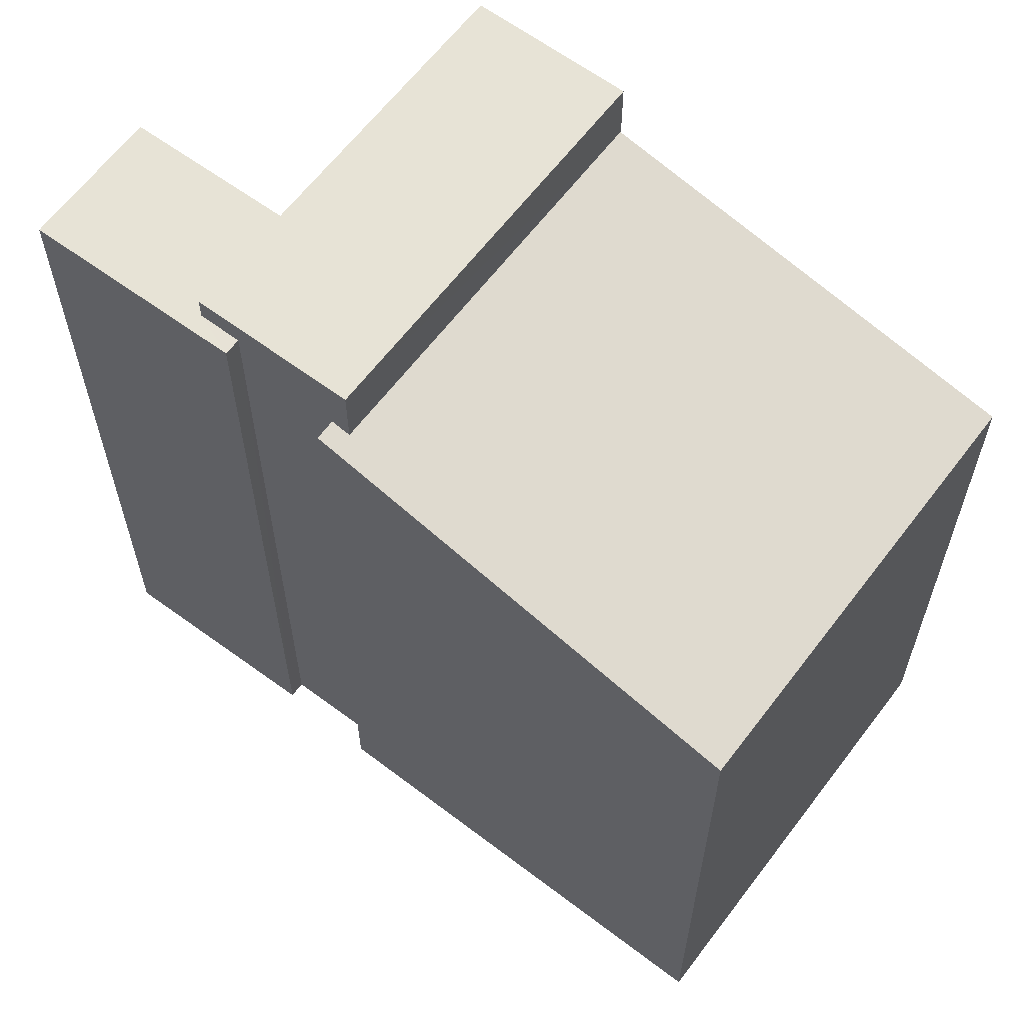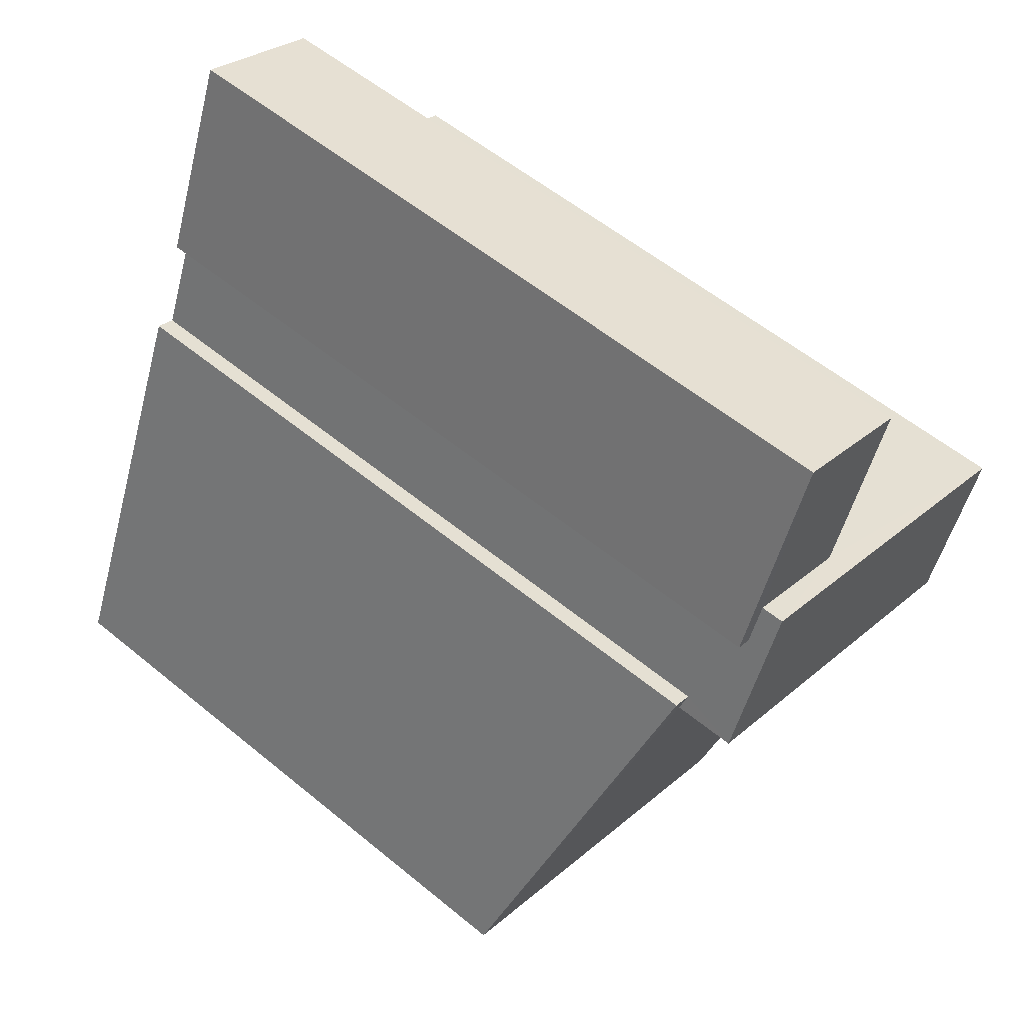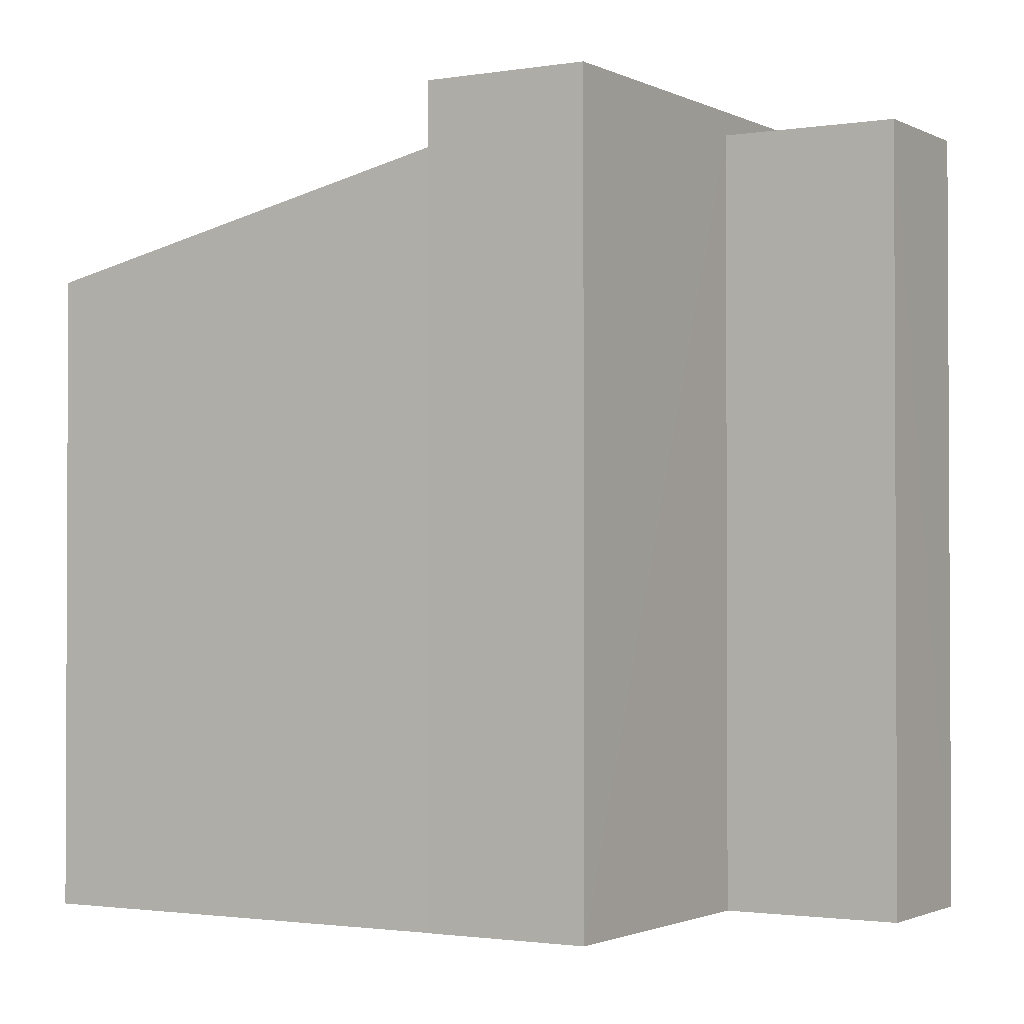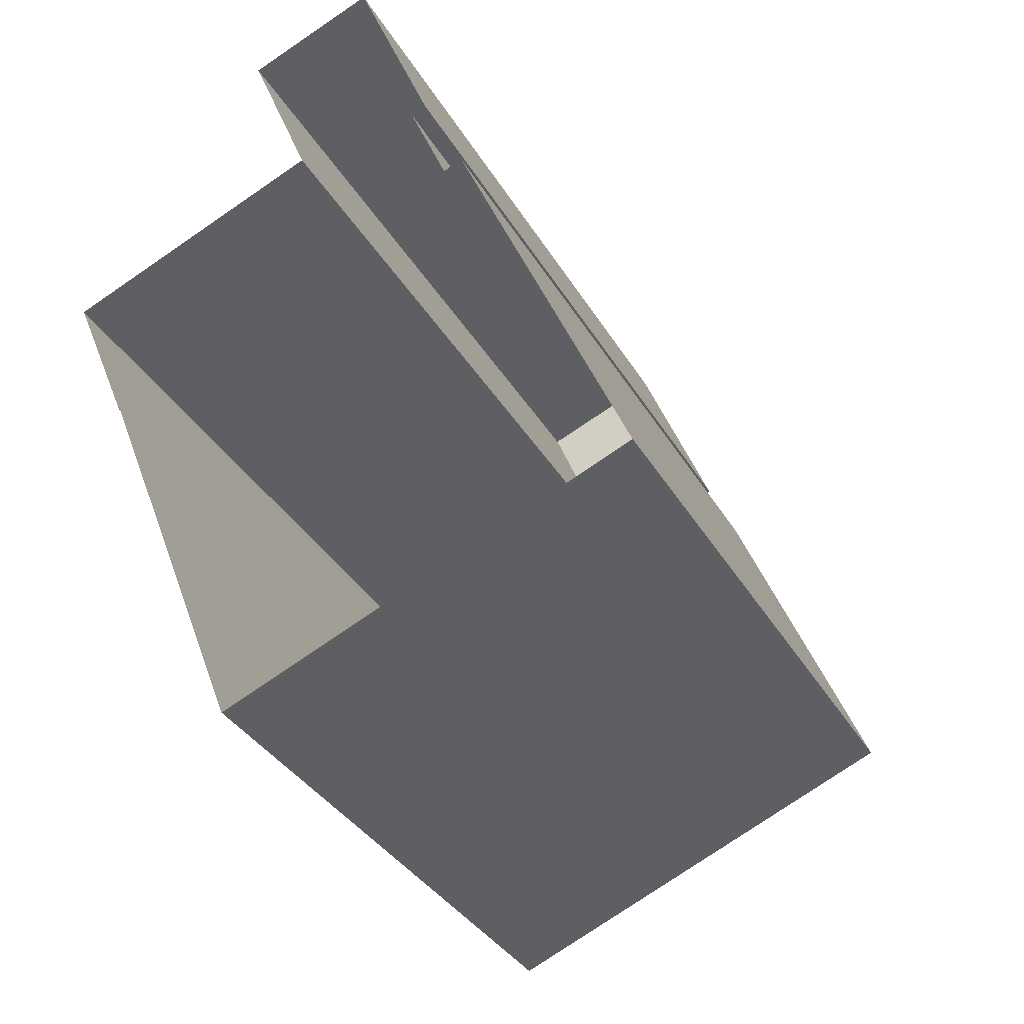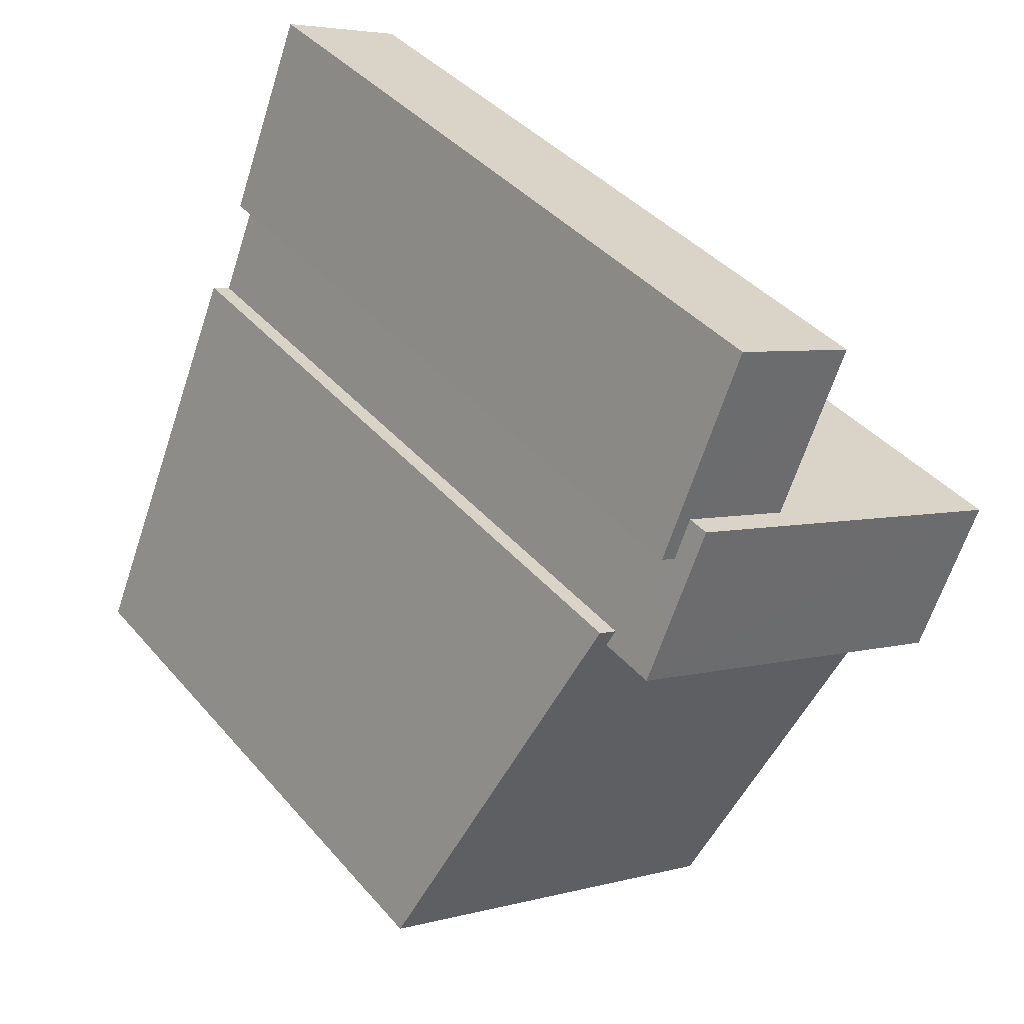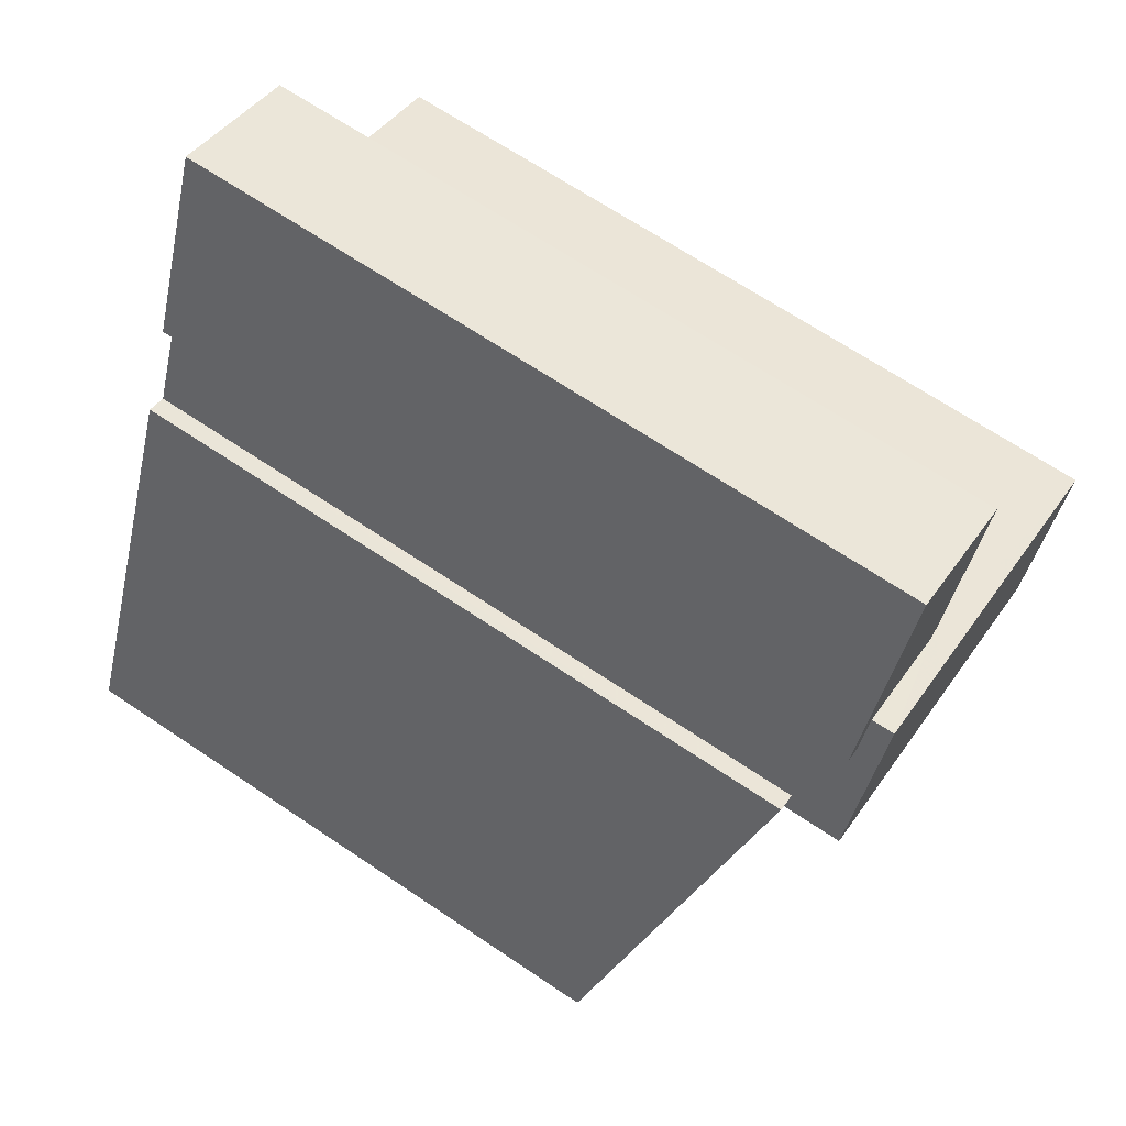
<metadata>
{"format":"obj","ext":"obj","renderer":"f3d","projection":"perspective","resolution":1024,"background":"white","views":[{"elev":62.7,"azim":-75.4,"up":"+Z"},{"elev":56.0,"azim":-49.1,"up":"+Y"},{"elev":-1.6,"azim":98.7,"up":"+Z"},{"elev":-35.2,"azim":-153.4,"up":"+Y"},{"elev":39.5,"azim":-36.0,"up":"+Y"},{"elev":67.5,"azim":-56.0,"up":"+Y"}]}
</metadata>
<code>
v -7034 -3.719e+04 14.3
v -7033 -3.719e+04 2.836
v -7033 -3.719e+04 14.3
v -7034 -3.719e+04 2.836
v -7036 -3.719e+04 14.3
v -7036 -3.719e+04 14.3
v -7036 -3.719e+04 2.837
v -7036 -3.719e+04 2.837
v -7035 -3.719e+04 14.3
v -7035 -3.719e+04 2.837
v -7037 -3.72e+04 13.72
v -7037 -3.72e+04 14.65
v -7037 -3.72e+04 13.78
v -7037 -3.72e+04 2.837
v -7036 -3.719e+04 14.65
v -7036 -3.719e+04 14.3
v -7031 -3.72e+04 14.65
v -7031 -3.72e+04 2.834
v -7030 -3.72e+04 2.834
v -7030 -3.72e+04 14.65
v -7031 -3.72e+04 13.72
v -7031 -3.72e+04 2.834
v -7040 -3.72e+04 12.21
v -7037 -3.72e+04 2.837
v -7040 -3.72e+04 2.836
v -7037 -3.72e+04 13.78
v -7033 -3.72e+04 12.21
v -7033 -3.72e+04 2.834
f 19 22 4
f 10 2 4
f 18 22 19
f 22 28 25
f 24 14 25
f 10 8 7
f 8 4 14
f 4 22 14
f 10 4 8
f 14 22 25
f 1 2 3
f 1 4 2
f 5 6 7
f 8 5 7
f 6 9 10
f 7 6 10
f 3 2 10
f 9 3 10
f 11 12 13
f 8 14 13
f 5 12 15
f 5 15 16
f 8 13 5
f 13 12 5
f 17 18 19
f 20 17 19
f 12 21 17
f 17 21 18
f 12 11 21
f 18 21 22
f 19 4 1
f 19 1 20
f 1 15 20
f 1 16 15
f 23 24 25
f 23 26 24
f 26 14 24
f 26 13 14
f 22 27 28
f 22 21 27
f 23 25 28
f 27 23 28
f 6 16 9
f 9 16 3
f 6 5 16
f 3 16 1
f 12 17 20
f 15 12 20
f 27 11 23
f 23 11 26
f 27 21 11
f 26 11 13

</code>
